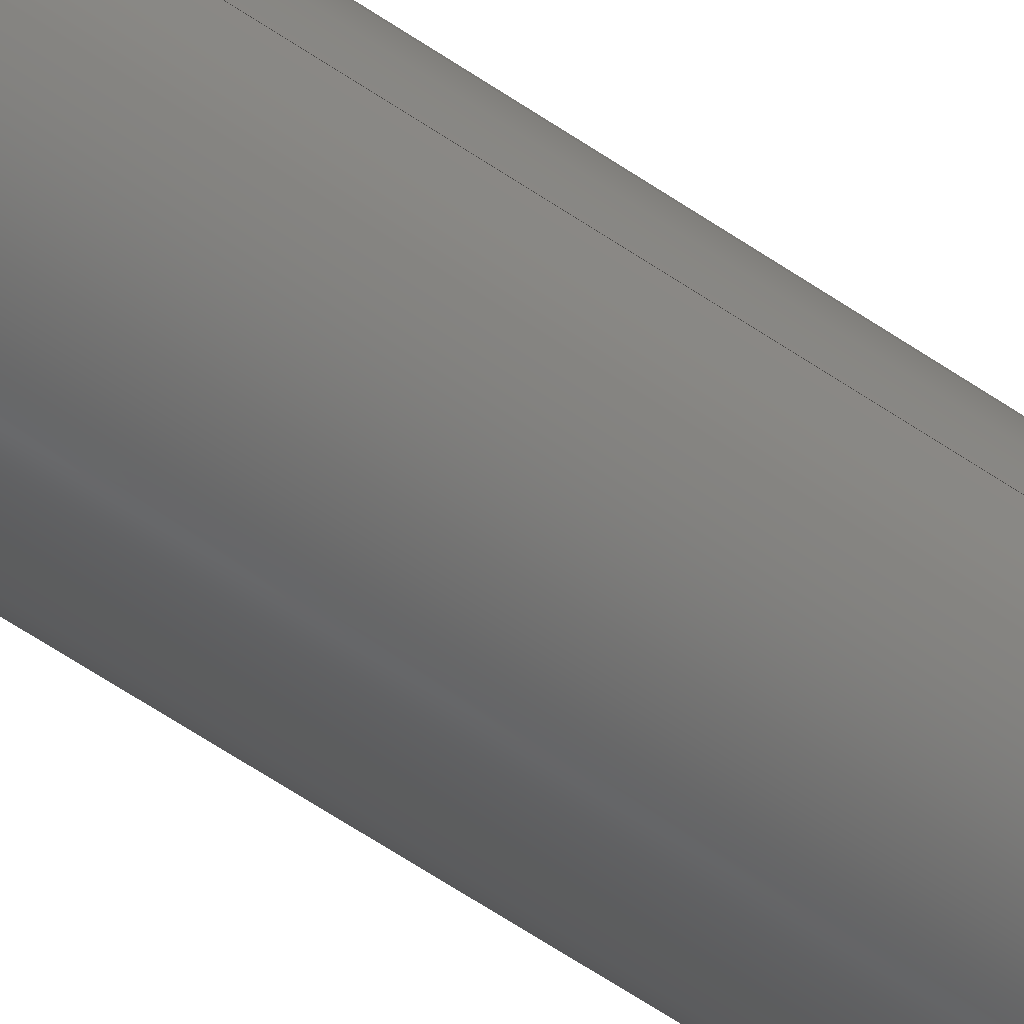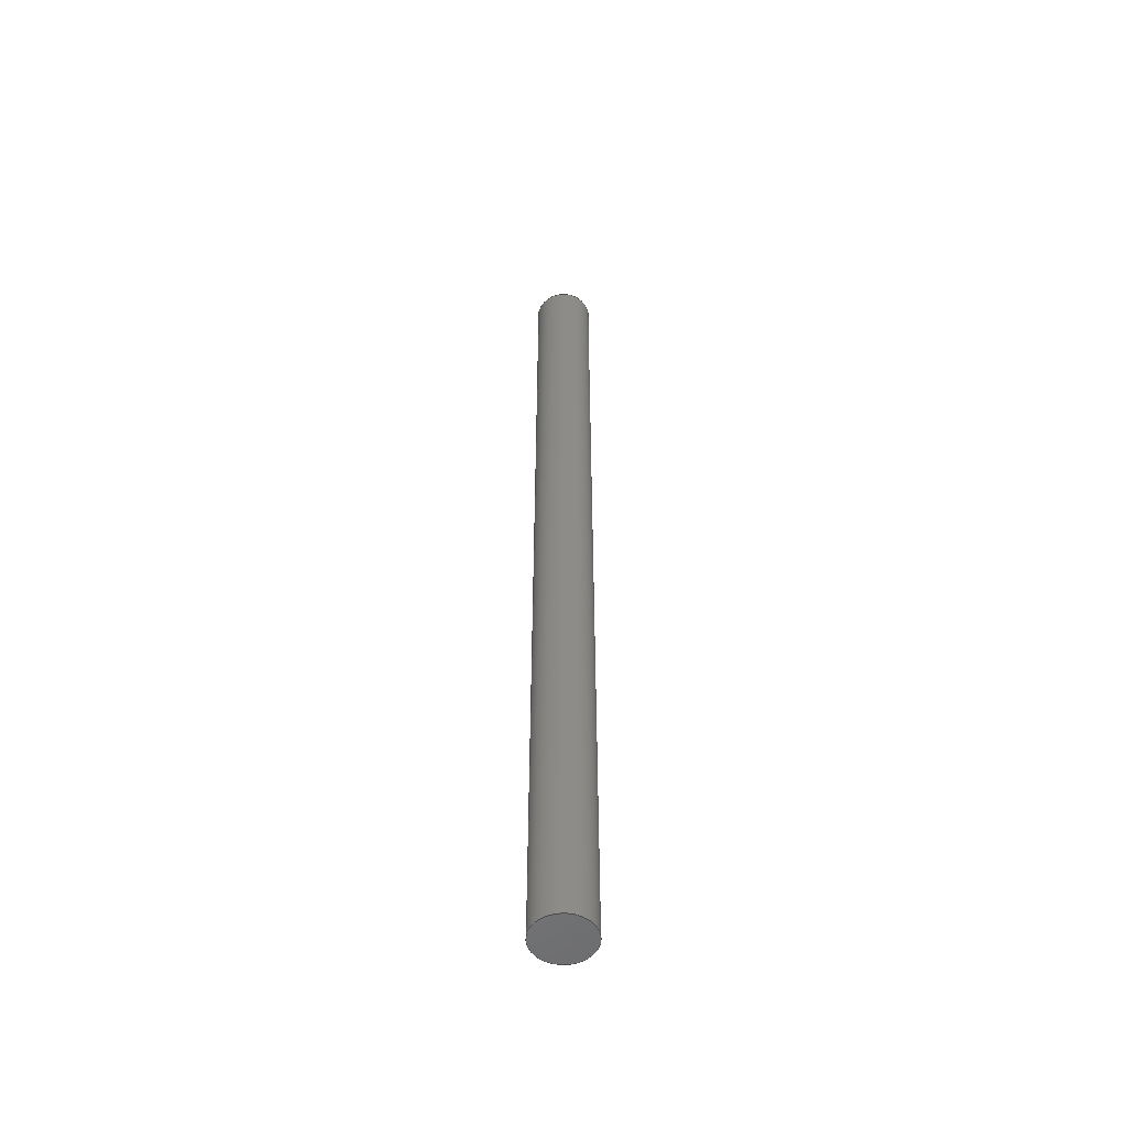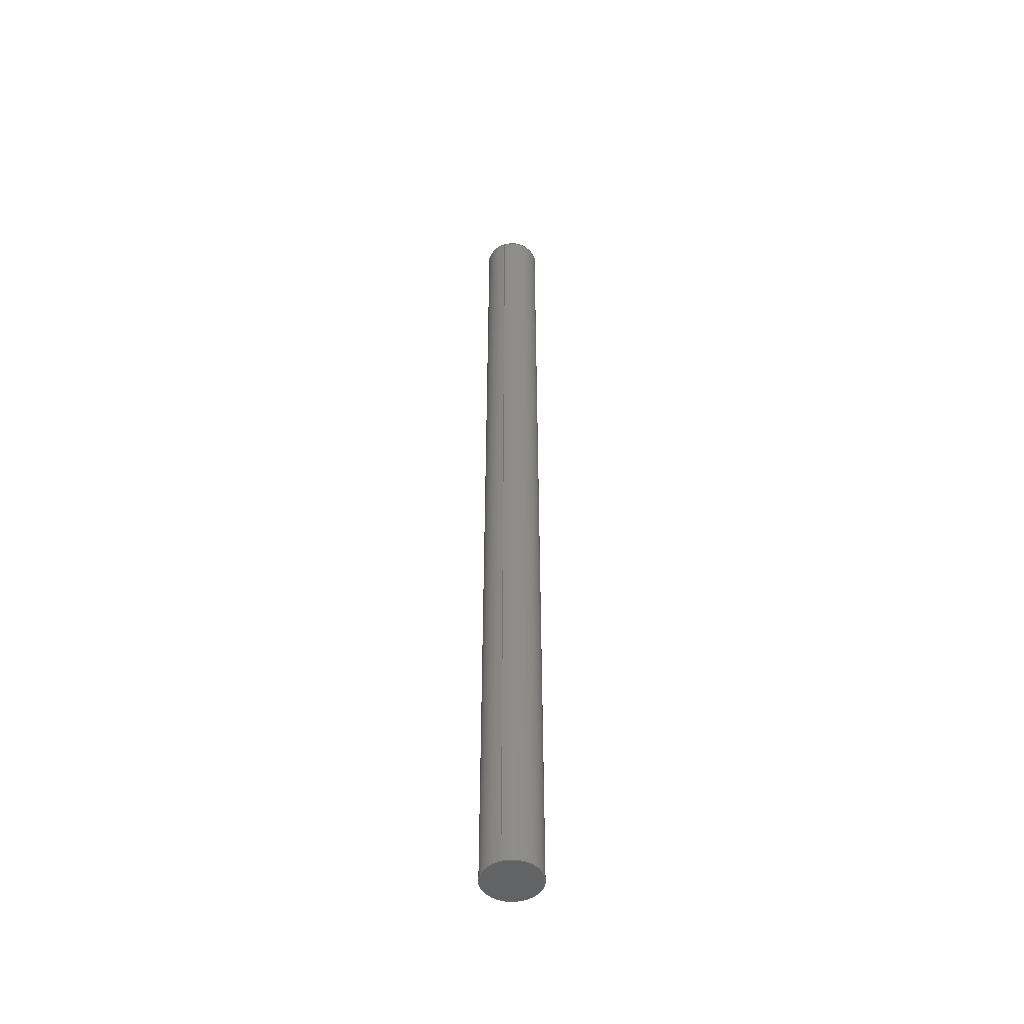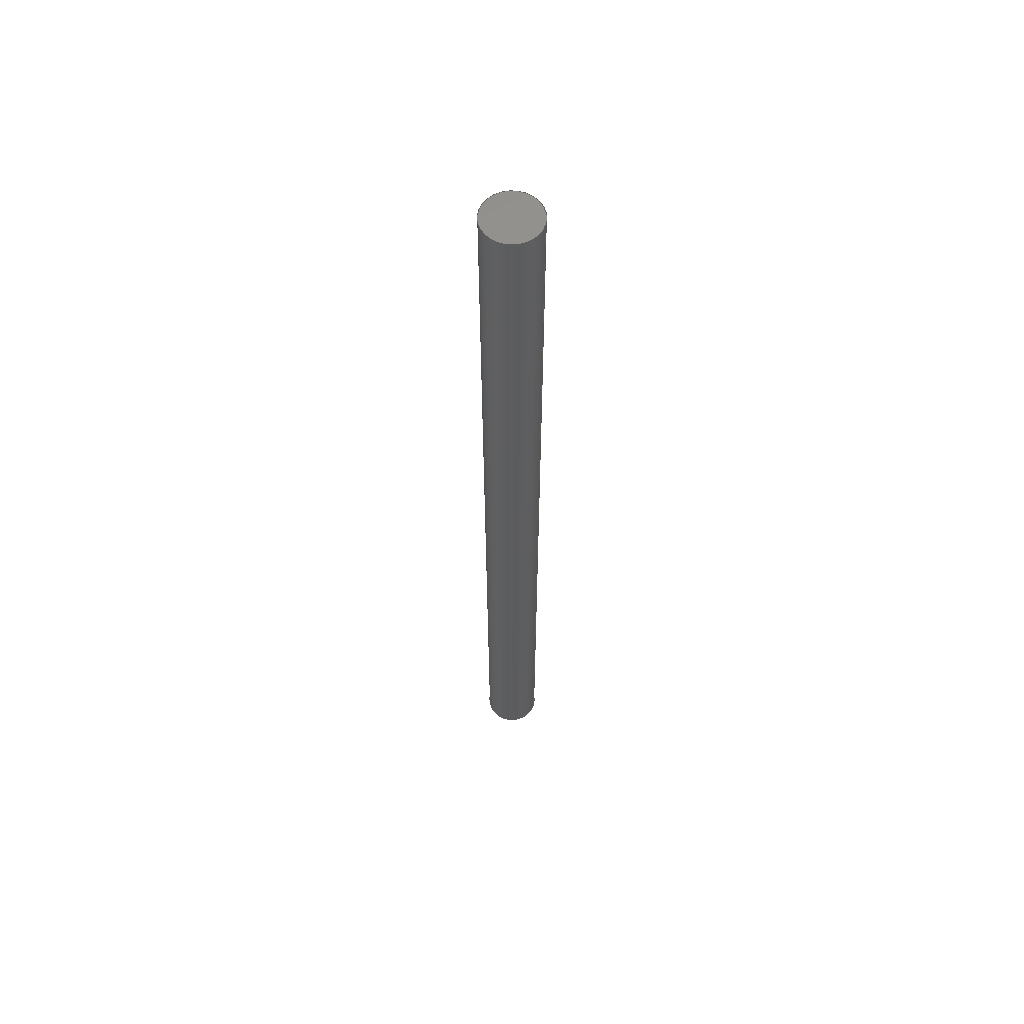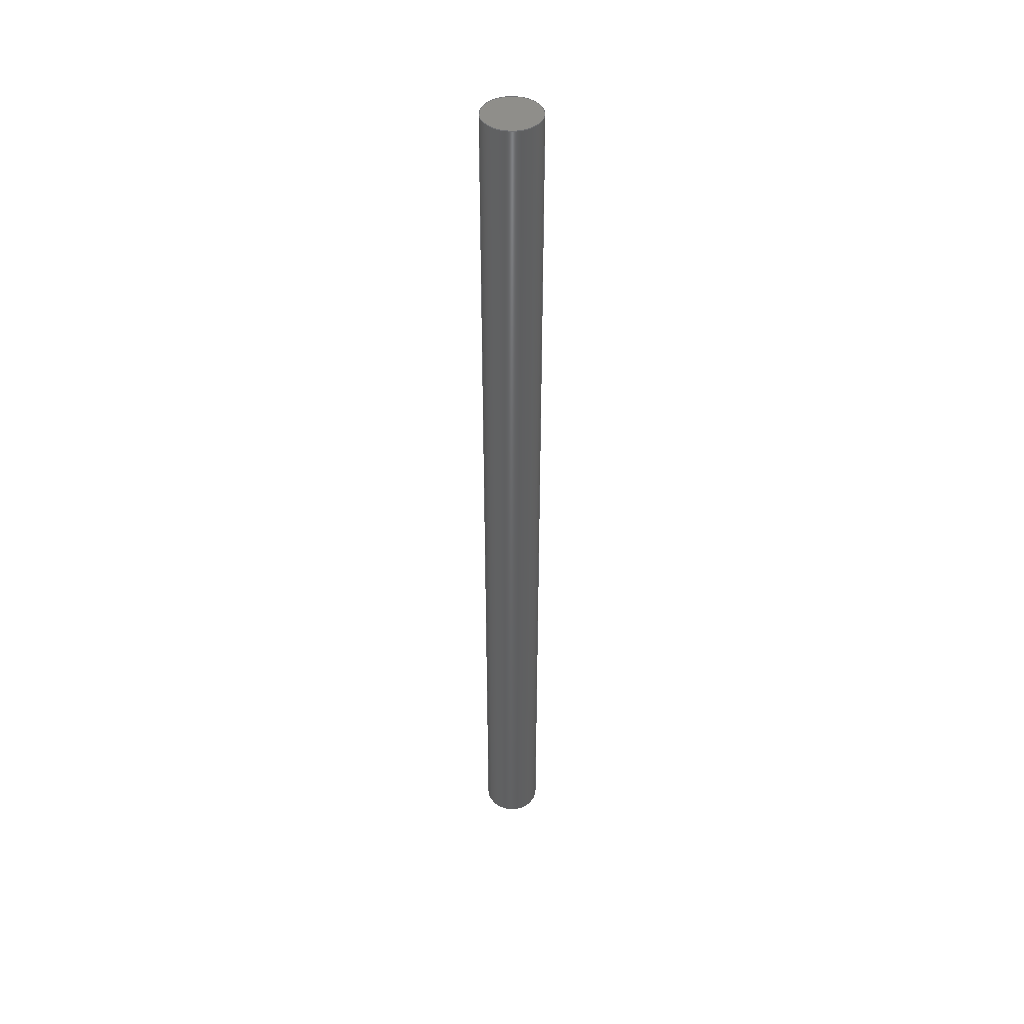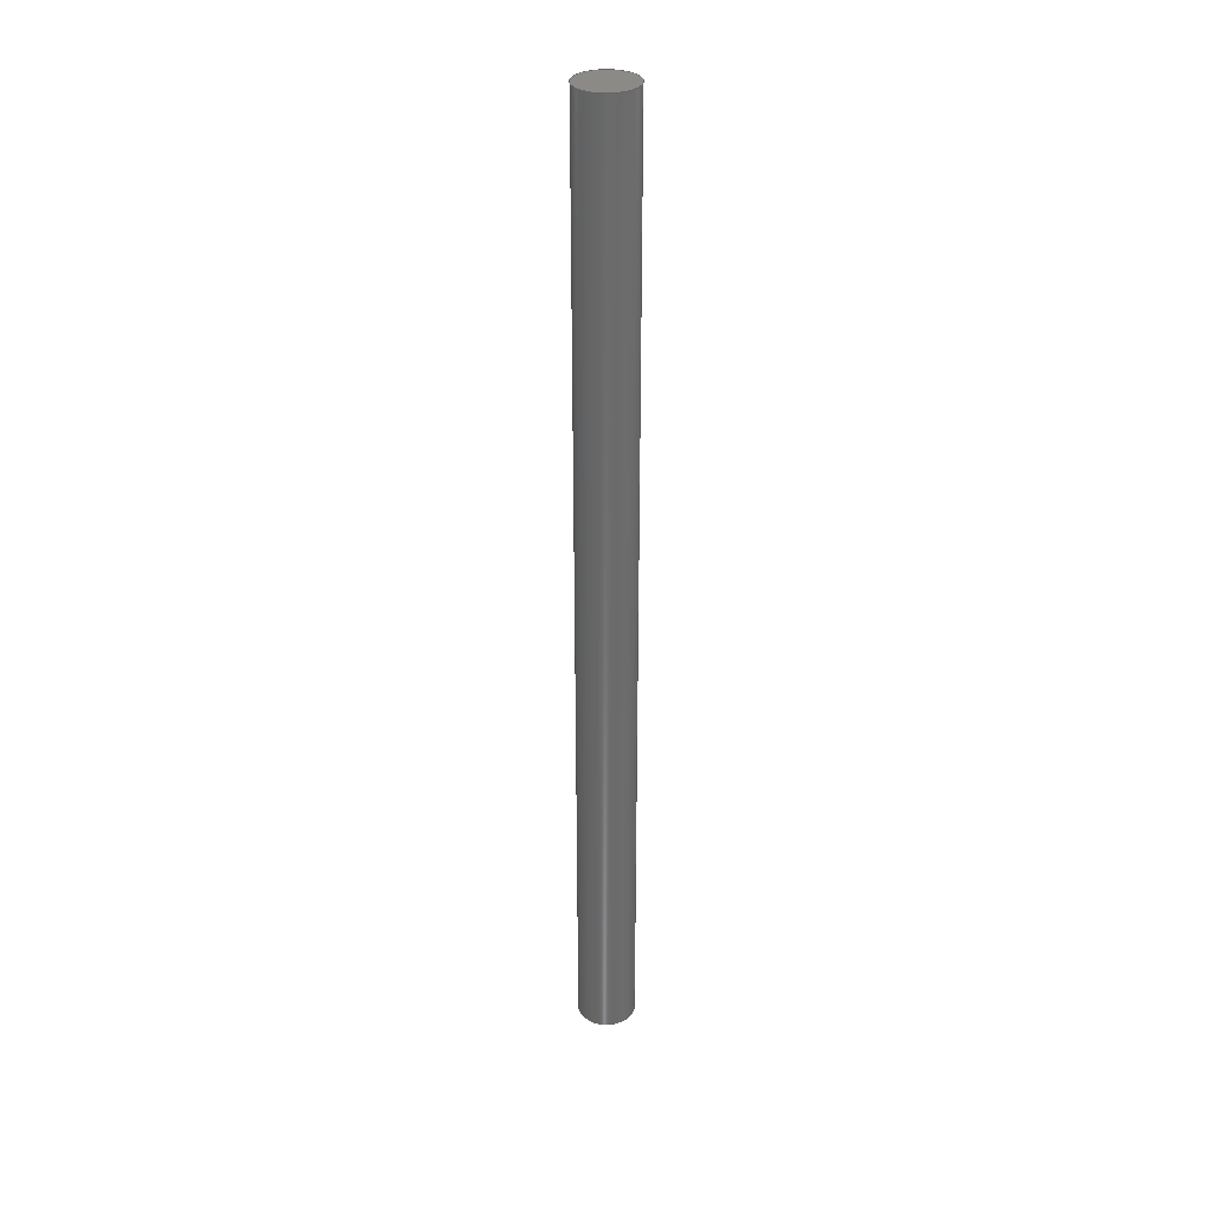
<metadata>
{"format":"step","ext":"stp","renderer":"f3d","projection":"perspective","resolution":1024,"background":"white","views":[{"elev":-44.7,"azim":49.1,"up":"+Z"},{"elev":-53.2,"azim":168.8,"up":"+Y"},{"elev":-48.9,"azim":-71.8,"up":"+Y"},{"elev":59.6,"azim":-162.9,"up":"+Y"},{"elev":43.6,"azim":-1.6,"up":"+Y"},{"elev":32.3,"azim":17.4,"up":"+Y"}]}
</metadata>
<code>
ISO-10303-21;
DATA;
#1=MECHANICAL_DESIGN_GEOMETRIC_PRESENTATION_REPRESENTATION(' ',(#7,#8,#9,#10,#11),#6);
#2=PRODUCT_DEFINITION_CONTEXT('',#12,'design');
#3=APPLICATION_PROTOCOL_DEFINITION('INTERNATIONAL STANDARD','automotive_design',1994,#12);
#4=PRODUCT_CATEGORY_RELATIONSHIP('NONE','NONE',#13,#14);
#5=SHAPE_DEFINITION_REPRESENTATION(#15,#16);
#6= (GEOMETRIC_REPRESENTATION_CONTEXT(3)GLOBAL_UNCERTAINTY_ASSIGNED_CONTEXT((#17))GLOBAL_UNIT_ASSIGNED_CONTEXT((#18,#19,#20))REPRESENTATION_CONTEXT('NONE','WORKSPACE'));
#7=STYLED_ITEM('',(#21),#22);
#8=STYLED_ITEM('',(#23),#24);
#9=STYLED_ITEM('',(#25),#26);
#10=STYLED_ITEM('',(#27),#28);
#11=STYLED_ITEM('',(#29),#30);
#12=APPLICATION_CONTEXT(' ');
#13=PRODUCT_CATEGORY('part','NONE');
#14=PRODUCT_RELATED_PRODUCT_CATEGORY('detail',' ',(#31));
#15=PRODUCT_DEFINITION_SHAPE('NONE','NONE',#32);
#16=ADVANCED_BREP_SHAPE_REPRESENTATION('2020_08_20_09_14_49_0392',(#30,#33),#6);
#17=UNCERTAINTY_MEASURE_WITH_UNIT(LENGTH_MEASURE(1e-06),#18,'','');
#18= (CONVERSION_BASED_UNIT('MILLIMETRE',#34)LENGTH_UNIT()NAMED_UNIT(#35));
#19= (NAMED_UNIT(#36)PLANE_ANGLE_UNIT()SI_UNIT($,.RADIAN.));
#20= (NAMED_UNIT(#36)SOLID_ANGLE_UNIT()SI_UNIT($,.STERADIAN.));
#21=PRESENTATION_STYLE_ASSIGNMENT((#37));
#22=ADVANCED_FACE('',(#38),#39,.T.);
#23=PRESENTATION_STYLE_ASSIGNMENT((#40));
#24=ADVANCED_FACE('',(#41),#42,.T.);
#25=PRESENTATION_STYLE_ASSIGNMENT((#43));
#26=ADVANCED_FACE('',(#44),#45,.T.);
#27=PRESENTATION_STYLE_ASSIGNMENT((#46));
#28=ADVANCED_FACE('',(#47),#48,.T.);
#29=PRESENTATION_STYLE_ASSIGNMENT((#49));
#30=MANIFOLD_SOLID_BREP('2020_08_20_09_14_49_0392',#50);
#31=PRODUCT('2020_08_20_09_14_49_0392','','PART--DESC',(#51));
#32=PRODUCT_DEFINITION('','NONE',#52,#2);
#33=AXIS2_PLACEMENT_3D('',#53,#54,#55);
#34=LENGTH_MEASURE_WITH_UNIT(LENGTH_MEASURE(1),#56);
#35=DIMENSIONAL_EXPONENTS(1,0,0,0,0,0,0);
#36=DIMENSIONAL_EXPONENTS(0,0,0,0,0,0,0);
#37=SURFACE_STYLE_USAGE(.BOTH.,#57);
#38=FACE_OUTER_BOUND('',#58,.T.);
#39=CYLINDRICAL_SURFACE('',#59,6);
#40=SURFACE_STYLE_USAGE(.BOTH.,#60);
#41=FACE_OUTER_BOUND('',#61,.T.);
#42=CYLINDRICAL_SURFACE('',#62,6);
#43=SURFACE_STYLE_USAGE(.BOTH.,#63);
#44=FACE_OUTER_BOUND('',#64,.T.);
#45=PLANE('',#65);
#46=SURFACE_STYLE_USAGE(.BOTH.,#66);
#47=FACE_OUTER_BOUND('',#67,.T.);
#48=PLANE('',#68);
#49=SURFACE_STYLE_USAGE(.BOTH.,#69);
#50=CLOSED_SHELL('',(#22,#24,#26,#28));
#51=PRODUCT_CONTEXT('',#12,'mechanical');
#52=PRODUCT_DEFINITION_FORMATION_WITH_SPECIFIED_SOURCE(' ','NONE',#31,.NOT_KNOWN.);
#53=CARTESIAN_POINT('',(0,0,0));
#54=DIRECTION('',(0,0,1));
#55=DIRECTION('',(1,0,0));
#56= (NAMED_UNIT(#35)LENGTH_UNIT()SI_UNIT(.MILLI.,.METRE.));
#57=SURFACE_SIDE_STYLE('',(#70));
#58=EDGE_LOOP('',(#71,#72,#73,#74));
#59=AXIS2_PLACEMENT_3D('',#75,#76,#77);
#60=SURFACE_SIDE_STYLE('',(#78));
#61=EDGE_LOOP('',(#79,#80,#81,#82));
#62=AXIS2_PLACEMENT_3D('',#83,#84,#85);
#63=SURFACE_SIDE_STYLE('',(#86));
#64=EDGE_LOOP('',(#87,#88));
#65=AXIS2_PLACEMENT_3D('',#89,#90,#91);
#66=SURFACE_SIDE_STYLE('',(#92));
#67=EDGE_LOOP('',(#93,#94));
#68=AXIS2_PLACEMENT_3D('',#95,#96,#97);
#69=SURFACE_SIDE_STYLE('',(#98));
#70=SURFACE_STYLE_FILL_AREA(#99);
#71=ORIENTED_EDGE('',*,*,#100,.F.);
#72=ORIENTED_EDGE('',*,*,#101,.F.);
#73=ORIENTED_EDGE('',*,*,#102,.F.);
#74=ORIENTED_EDGE('',*,*,#103,.F.);
#75=CARTESIAN_POINT('',(0,-100,0));
#76=DIRECTION('',(0,-1,0));
#77=DIRECTION('',(1,0,0));
#78=SURFACE_STYLE_FILL_AREA(#104);
#79=ORIENTED_EDGE('',*,*,#100,.T.);
#80=ORIENTED_EDGE('',*,*,#105,.F.);
#81=ORIENTED_EDGE('',*,*,#102,.T.);
#82=ORIENTED_EDGE('',*,*,#106,.F.);
#83=CARTESIAN_POINT('',(0,-100,0));
#84=DIRECTION('',(0,-1,0));
#85=DIRECTION('',(1,0,0));
#86=SURFACE_STYLE_FILL_AREA(#107);
#87=ORIENTED_EDGE('',*,*,#106,.T.);
#88=ORIENTED_EDGE('',*,*,#101,.T.);
#89=CARTESIAN_POINT('',(0,0,0));
#90=DIRECTION('',(0,1,0));
#91=DIRECTION('',(-1,0,0));
#92=SURFACE_STYLE_FILL_AREA(#108);
#93=ORIENTED_EDGE('',*,*,#103,.T.);
#94=ORIENTED_EDGE('',*,*,#105,.T.);
#95=CARTESIAN_POINT('',(0,-200,0));
#96=DIRECTION('',(0,-1,0));
#97=DIRECTION('',(1,0,0));
#98=SURFACE_STYLE_FILL_AREA(#109);
#99=FILL_AREA_STYLE('',(#110));
#100=EDGE_CURVE('',#111,#112,#113,.T.);
#101=EDGE_CURVE('',#114,#111,#115,.T.);
#102=EDGE_CURVE('',#116,#114,#117,.T.);
#103=EDGE_CURVE('',#112,#116,#118,.T.);
#104=FILL_AREA_STYLE('',(#119));
#105=EDGE_CURVE('',#116,#112,#120,.T.);
#106=EDGE_CURVE('',#111,#114,#121,.T.);
#107=FILL_AREA_STYLE('',(#122));
#108=FILL_AREA_STYLE('',(#123));
#109=FILL_AREA_STYLE('',(#124));
#110=FILL_AREA_STYLE_COLOUR('',#125);
#111=VERTEX_POINT('',#126);
#112=VERTEX_POINT('',#127);
#113=LINE('',#128,#129);
#114=VERTEX_POINT('',#130);
#115=CIRCLE('',#131,6);
#116=VERTEX_POINT('',#132);
#117=LINE('',#133,#134);
#118=CIRCLE('',#135,6);
#119=FILL_AREA_STYLE_COLOUR('',#136);
#120=CIRCLE('',#137,6);
#121=CIRCLE('',#138,6);
#122=FILL_AREA_STYLE_COLOUR('',#139);
#123=FILL_AREA_STYLE_COLOUR('',#140);
#124=FILL_AREA_STYLE_COLOUR('',#141);
#125=COLOUR_RGB('',0.502,0.502,0.502);
#126=CARTESIAN_POINT('',(6,0,0));
#127=CARTESIAN_POINT('',(6,-200,0));
#128=CARTESIAN_POINT('',(6,-100,-7.348e-16));
#129=VECTOR('',#142,1);
#130=CARTESIAN_POINT('',(-6,0,7.348e-16));
#131=AXIS2_PLACEMENT_3D('',#143,#144,#145);
#132=CARTESIAN_POINT('',(-6,-200,7.348e-16));
#133=CARTESIAN_POINT('',(-6,-100,7.348e-16));
#134=VECTOR('',#146,1);
#135=AXIS2_PLACEMENT_3D('',#147,#148,#149);
#136=COLOUR_RGB('',0.502,0.502,0.502);
#137=AXIS2_PLACEMENT_3D('',#150,#151,#152);
#138=AXIS2_PLACEMENT_3D('',#153,#154,#155);
#139=COLOUR_RGB('',0.502,0.502,0.502);
#140=COLOUR_RGB('',0.502,0.502,0.502);
#141=COLOUR_RGB('',0.502,0.502,0.502);
#142=DIRECTION('',(0,-1,0));
#143=CARTESIAN_POINT('',(0,0,0));
#144=DIRECTION('',(-0,1,0));
#145=DIRECTION('',(1,0,0));
#146=DIRECTION('',(-0,1,-0));
#147=CARTESIAN_POINT('',(0,-200,0));
#148=DIRECTION('',(0,-1,0));
#149=DIRECTION('',(1,0,0));
#150=CARTESIAN_POINT('',(0,-200,0));
#151=DIRECTION('',(0,-1,0));
#152=DIRECTION('',(1,0,0));
#153=CARTESIAN_POINT('',(0,0,0));
#154=DIRECTION('',(-0,1,0));
#155=DIRECTION('',(1,0,0));
ENDSEC;
END-ISO-10303-21;

</code>
